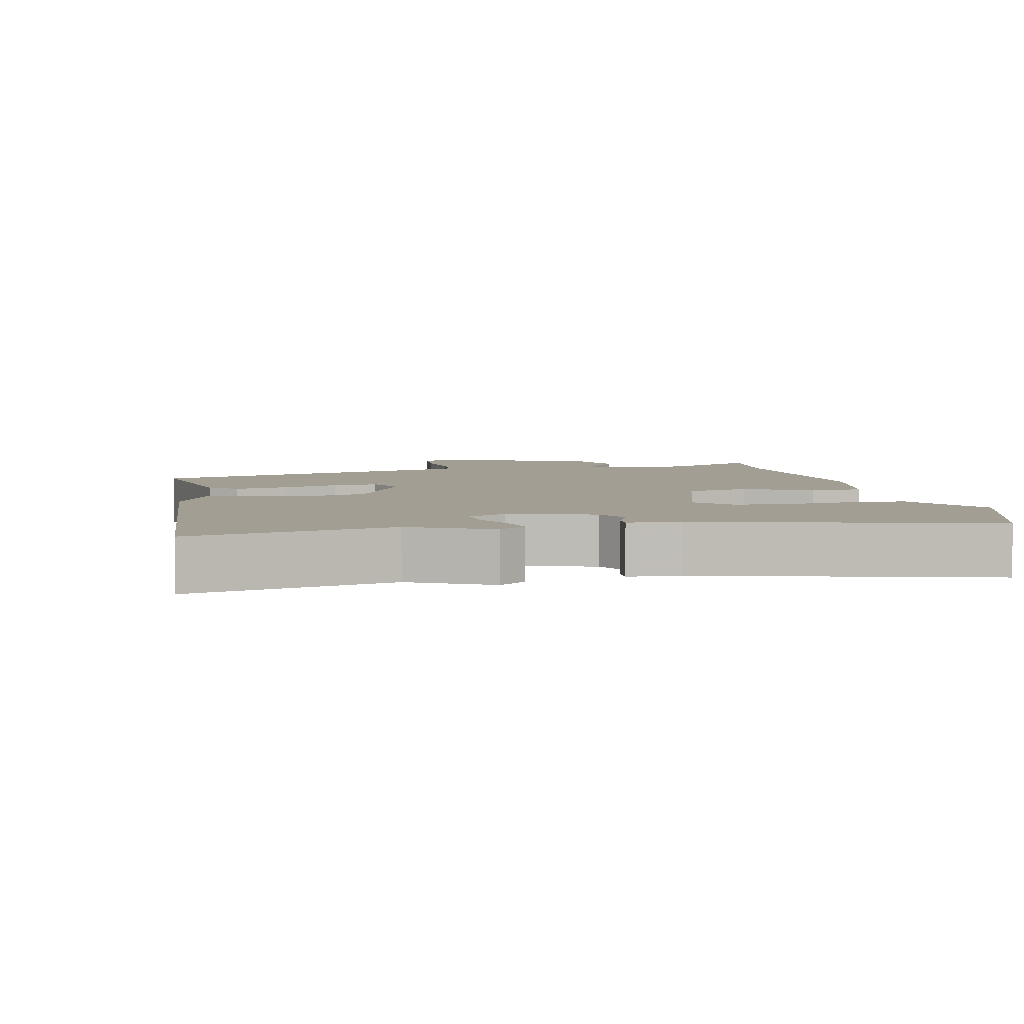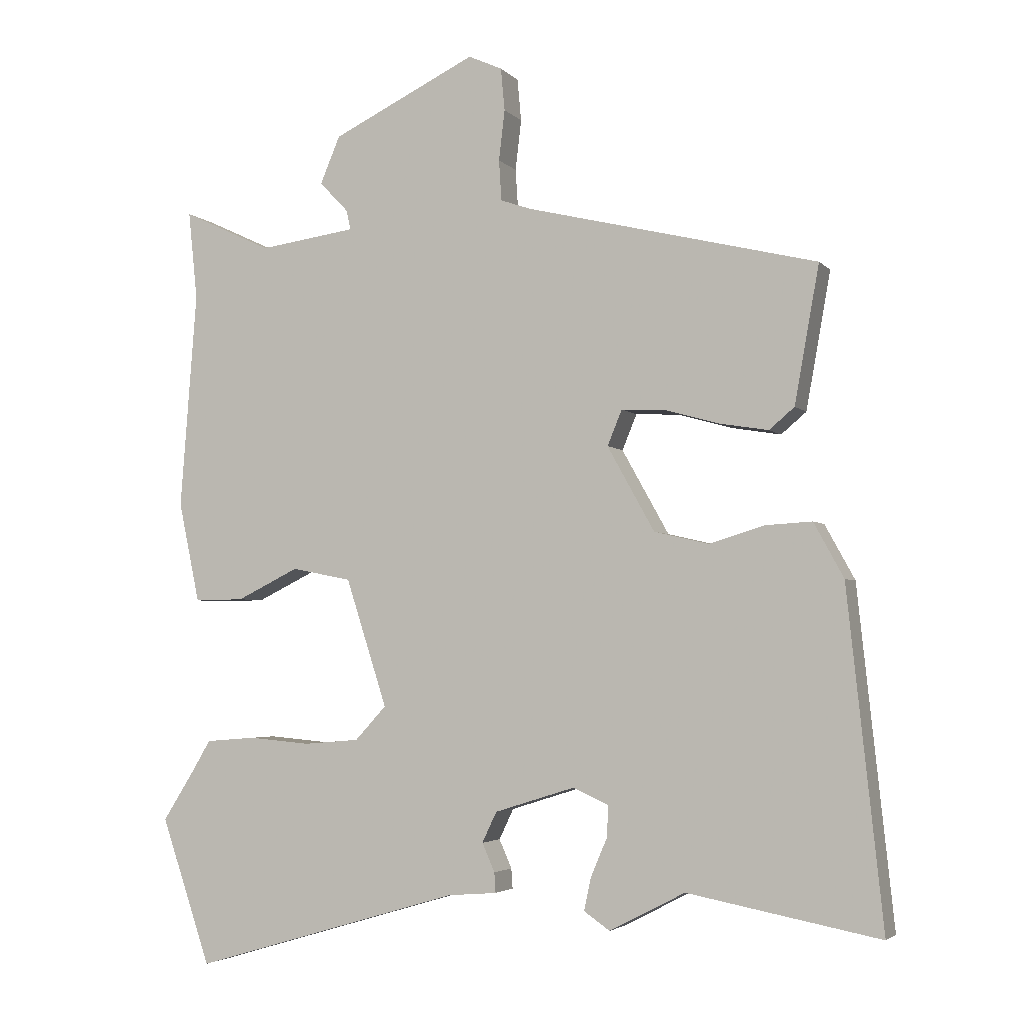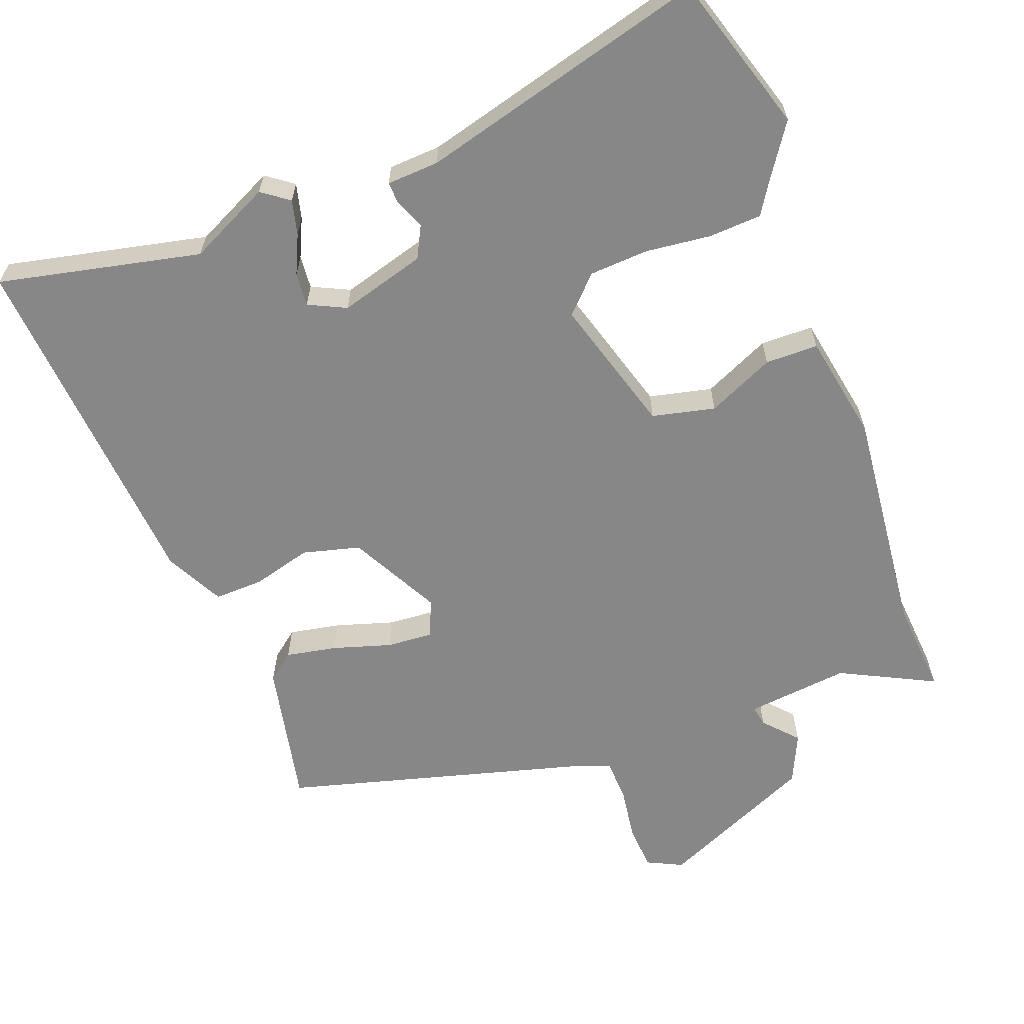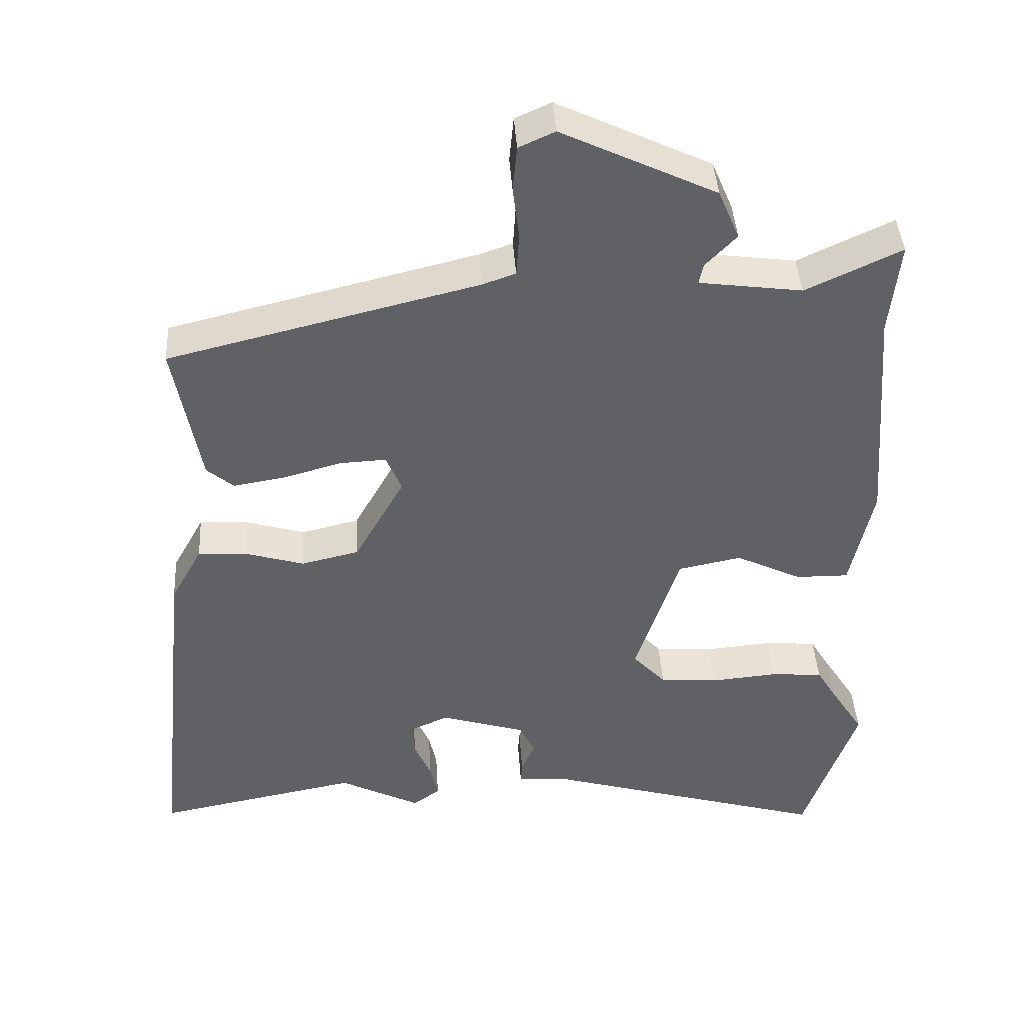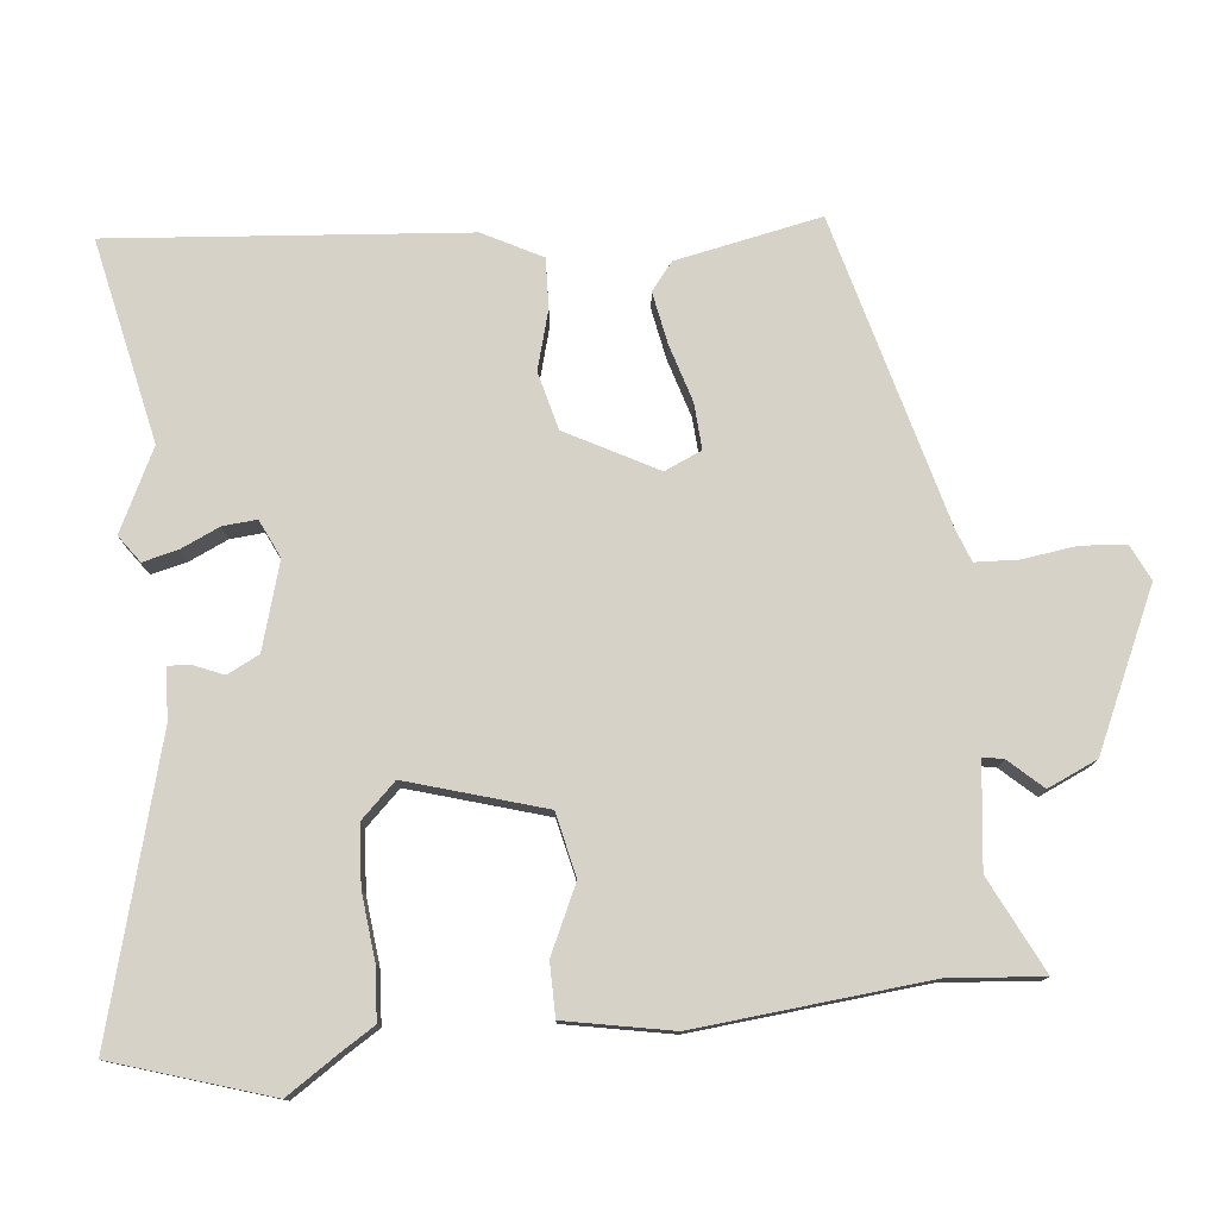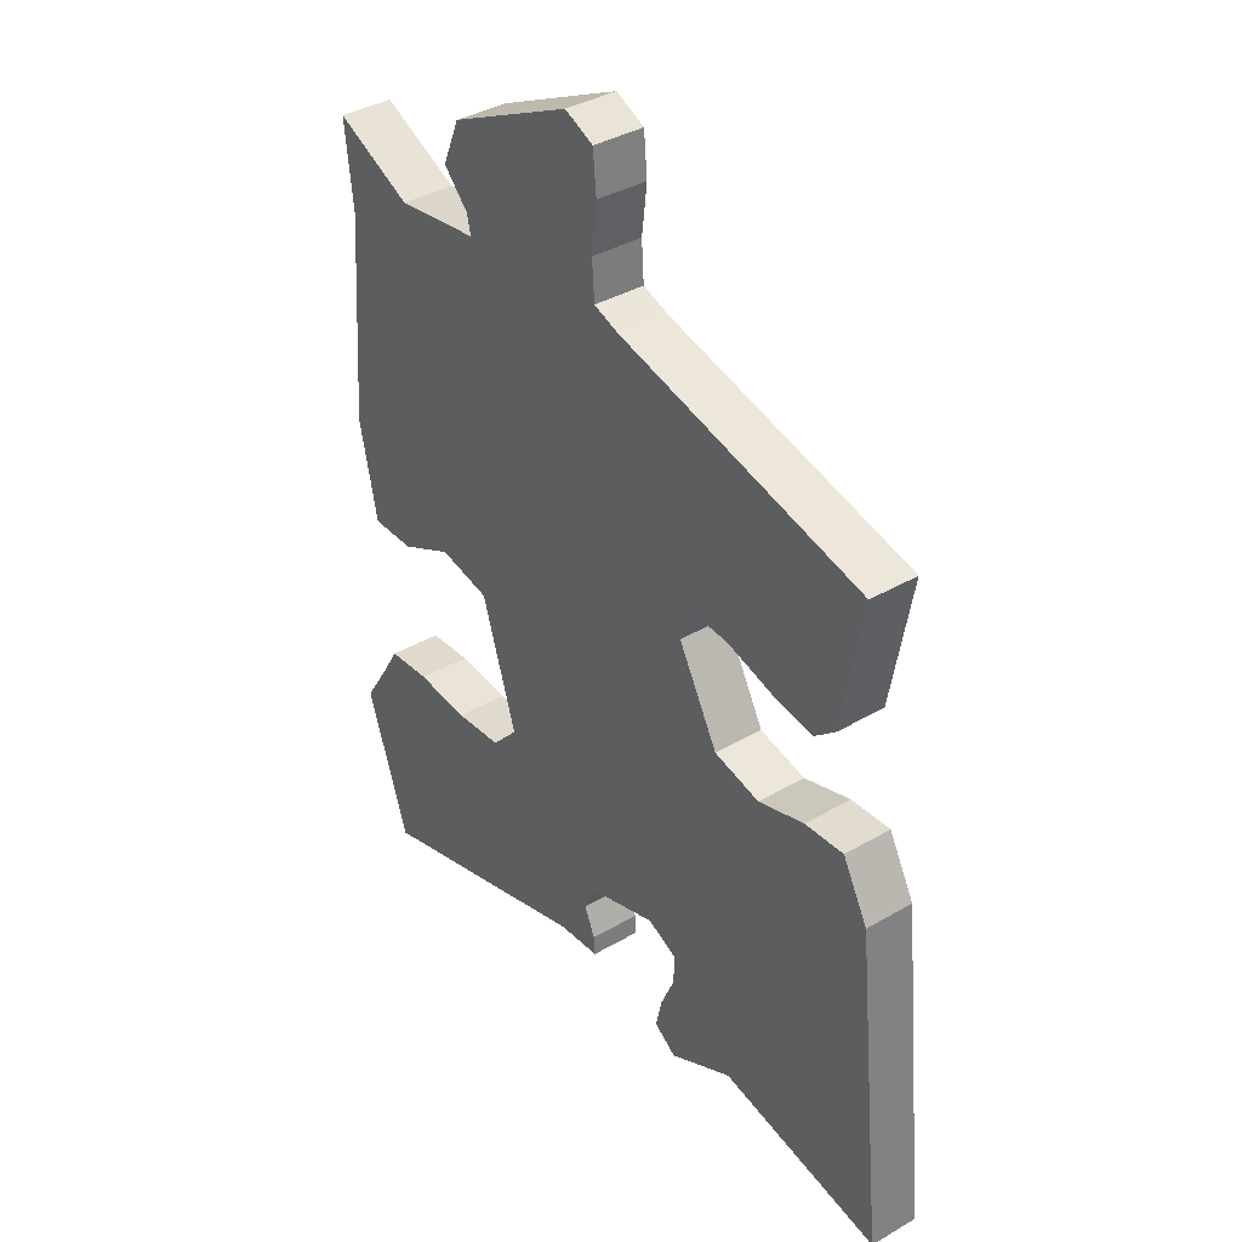
<metadata>
{"format":"obj","ext":"obj","renderer":"f3d","projection":"perspective","resolution":1024,"background":"white","views":[{"elev":5.1,"azim":166.3,"up":"+Y"},{"elev":-3.6,"azim":21.0,"up":"+Z"},{"elev":-62.6,"azim":-160.9,"up":"+Y"},{"elev":42.1,"azim":176.4,"up":"+Z"},{"elev":77.7,"azim":-97.0,"up":"+Y"},{"elev":37.8,"azim":53.3,"up":"+Z"}]}
</metadata>
<code>
v -0.466 0.07 -0.6
v -0.541 0.07 -0.38
v -0.493 0.07 -0.304
v -0.465 0.07 -0.257
v -0.39 0.07 -0.251
v -0.297 0.07 -0.259
v -0.213 0.07 -0.252
v -0.166 0.07 -0.201
v -0.228 0.07 -0.009
v -0.318 0.07 0.009
v -0.412 0.07 -0.037
v -0.487 0.07 -0.038
v -0.519 0.07 0.113
v -0.494 0.07 0.441
v -0.508 0.07 0.574
v -0.373 0.07 0.511
v -0.227 0.07 0.531
v -0.233 0.07 0.56
v -0.277 0.07 0.606
v -0.247 0.07 0.677
v -0.029 0.07 0.782
v 0.022 0.07 0.759
v 0.028 0.07 0.695
v 0.019 0.07 0.619
v 0.023 0.07 0.558
v 0.069 0.07 0.542
v 0.508 0.07 0.435
v 0.471 0.07 0.229
v 0.433 0.07 0.197
v 0.36 0.07 0.209
v 0.277 0.07 0.232
v 0.212 0.07 0.235
v 0.19 0.07 0.182
v 0.261 0.07 0.055
v 0.343 0.07 0.036
v 0.426 0.07 0.061
v 0.496 0.07 0.065
v 0.541 0.07 -0.017
v 0.594 0.07 -0.518
v 0.305 0.07 -0.463
v 0.191 0.07 -0.522
v 0.152 0.07 -0.495
v 0.163 0.07 -0.445
v 0.187 0.07 -0.389
v 0.19 0.07 -0.341
v 0.136 0.07 -0.317
v 0.015 0.07 -0.355
v -0.007 0.07 -0.401
v 0.012 0.07 -0.444
v 0.014 0.07 -0.474
v -0.06 0.07 -0.48
v -0.466 0 -0.6
v -0.541 0 -0.38
v -0.493 0 -0.304
v -0.465 0 -0.257
v -0.39 0 -0.251
v -0.297 0 -0.259
v -0.213 0 -0.252
v -0.166 0 -0.201
v -0.228 0 -0.009
v -0.318 0 0.009
v -0.412 0 -0.037
v -0.487 0 -0.038
v -0.519 0 0.113
v -0.494 0 0.441
v -0.508 0 0.574
v -0.373 0 0.511
v -0.227 0 0.531
v -0.233 0 0.56
v -0.277 0 0.606
v -0.247 0 0.677
v -0.029 0 0.782
v 0.022 0 0.759
v 0.028 0 0.695
v 0.019 0 0.619
v 0.023 0 0.558
v 0.069 0 0.542
v 0.508 0 0.435
v 0.471 0 0.229
v 0.433 0 0.197
v 0.36 0 0.209
v 0.277 0 0.232
v 0.212 0 0.235
v 0.19 0 0.182
v 0.261 0 0.055
v 0.343 0 0.036
v 0.426 0 0.061
v 0.496 0 0.065
v 0.541 0 -0.017
v 0.594 0 -0.518
v 0.305 0 -0.463
v 0.191 0 -0.522
v 0.152 0 -0.495
v 0.163 0 -0.445
v 0.187 0 -0.389
v 0.19 0 -0.341
v 0.136 0 -0.317
v 0.015 0 -0.355
v -0.007 0 -0.401
v 0.012 0 -0.444
v 0.014 0 -0.474
v -0.06 0 -0.48
f 48 49 50 51
f 47 48 51 1
f 41 42 43 44
f 40 41 44 45
f 39 40 45
f 38 39 45 46
f 35 36 37 38
f 34 35 38 46
f 28 29 30 31
f 26 27 28 31
f 25 26 31 32
f 21 22 23 24
f 21 24 25
f 18 19 20 21
f 17 18 21 25
f 16 17 25 32
f 14 15 16 32
f 10 11 12 13
f 9 10 13 14
f 3 4 5 6
f 3 6 7
f 47 1 2 3
f 47 3 7
f 33 34 46 47
f 33 47 7 8
f 9 14 32 33
f 8 9 33
f 102 101 100 99
f 52 102 99 98
f 95 94 93 92
f 96 95 92 91
f 96 91 90
f 97 96 90 89
f 89 88 87 86
f 97 89 86 85
f 82 81 80 79
f 82 79 78 77
f 83 82 77 76
f 75 74 73 72
f 76 75 72
f 72 71 70 69
f 76 72 69 68
f 83 76 68 67
f 83 67 66 65
f 64 63 62 61
f 65 64 61 60
f 57 56 55 54
f 58 57 54
f 54 53 52 98
f 58 54 98
f 98 97 85 84
f 59 58 98 84
f 84 83 65 60
f 84 60 59
f 1 52 53 2
f 2 53 54 3
f 3 54 55 4
f 4 55 56 5
f 5 56 57 6
f 6 57 58 7
f 7 58 59 8
f 8 59 60 9
f 9 60 61 10
f 10 61 62 11
f 11 62 63 12
f 12 63 64 13
f 13 64 65 14
f 14 65 66 15
f 15 66 67 16
f 16 67 68 17
f 17 68 69 18
f 18 69 70 19
f 19 70 71 20
f 20 71 72 21
f 21 72 73 22
f 22 73 74 23
f 23 74 75 24
f 24 75 76 25
f 25 76 77 26
f 26 77 78 27
f 27 78 79 28
f 28 79 80 29
f 29 80 81 30
f 30 81 82 31
f 31 82 83 32
f 32 83 84 33
f 33 84 85 34
f 34 85 86 35
f 35 86 87 36
f 36 87 88 37
f 37 88 89 38
f 38 89 90 39
f 39 90 91 40
f 40 91 92 41
f 41 92 93 42
f 42 93 94 43
f 43 94 95 44
f 44 95 96 45
f 45 96 97 46
f 46 97 98 47
f 47 98 99 48
f 48 99 100 49
f 49 100 101 50
f 50 101 102 51
f 51 102 52 1

</code>
